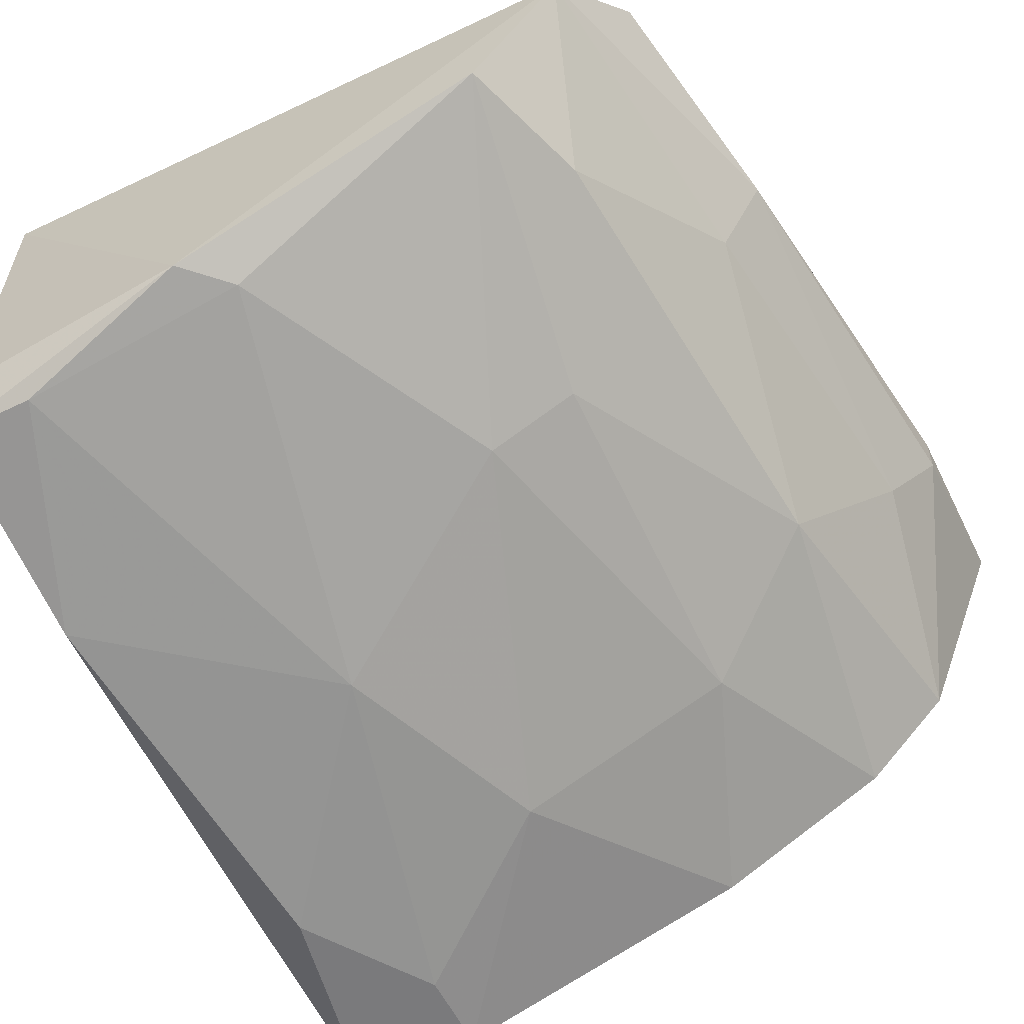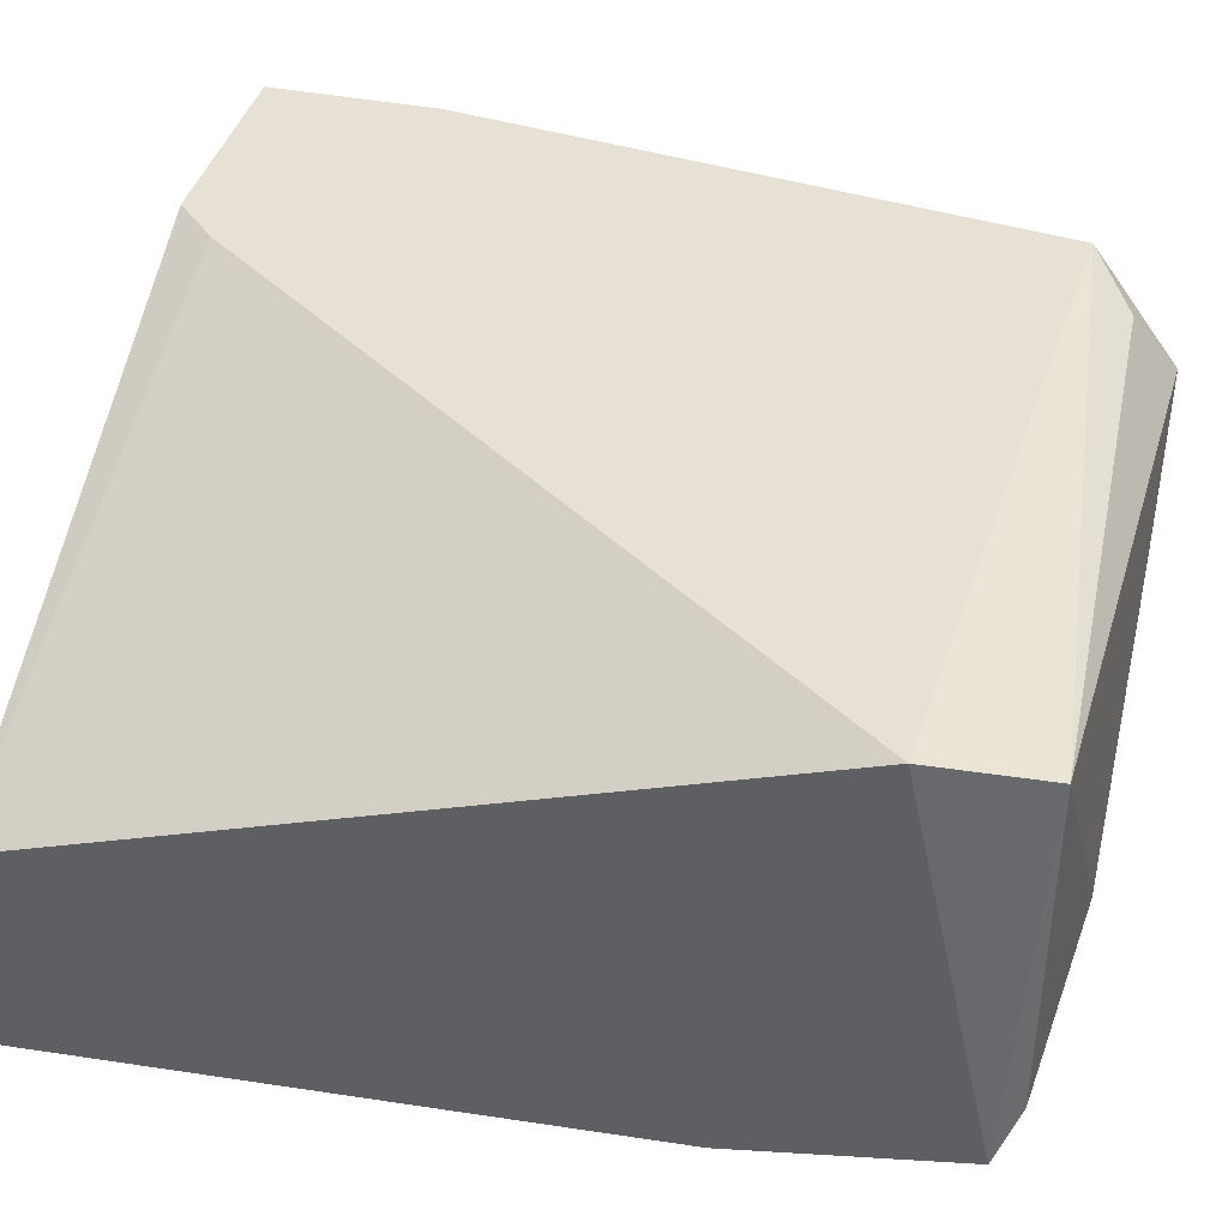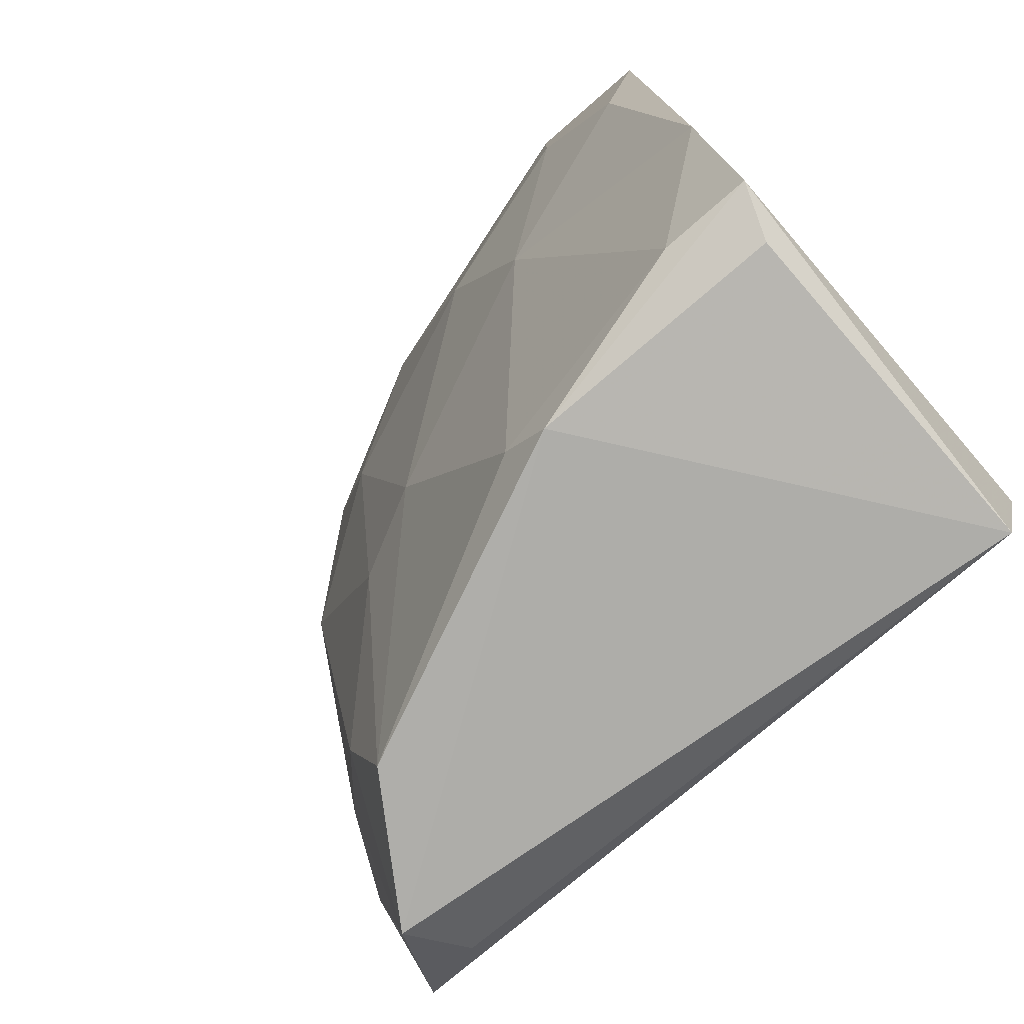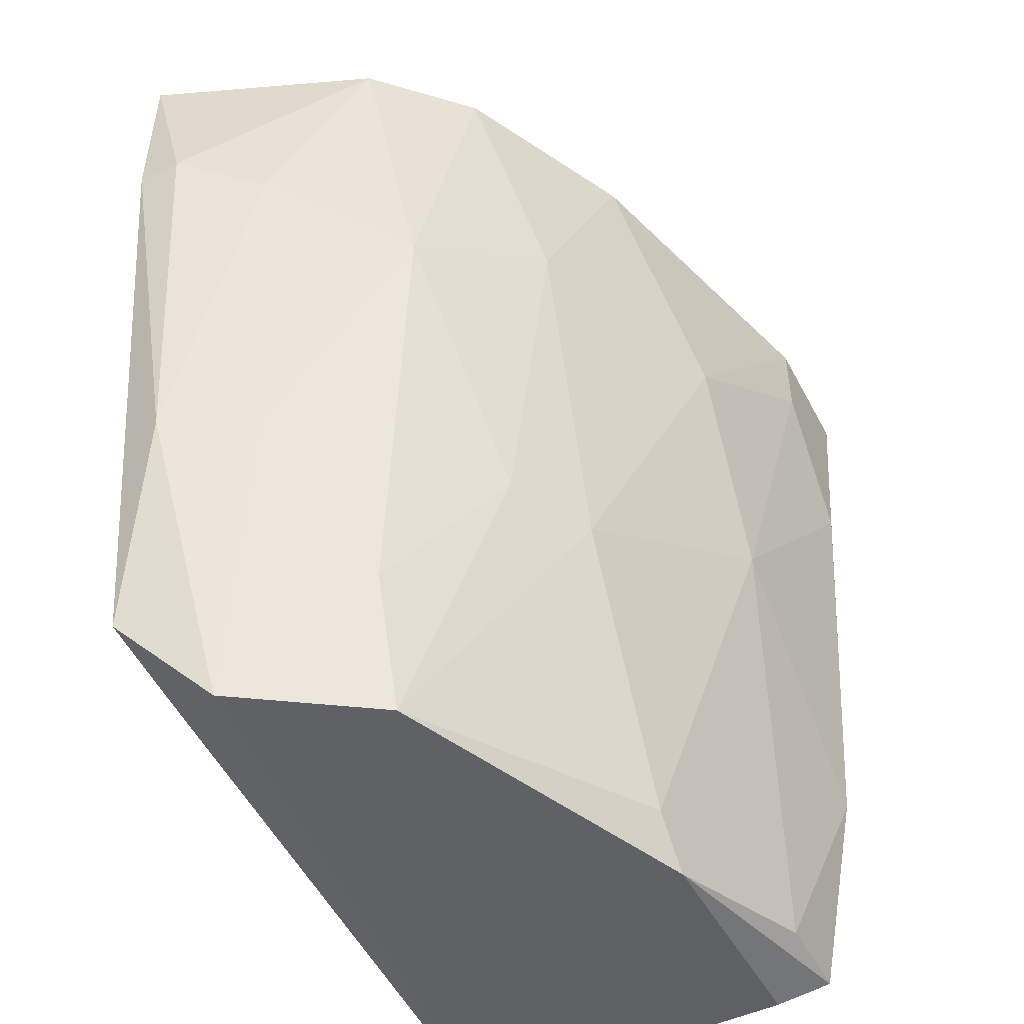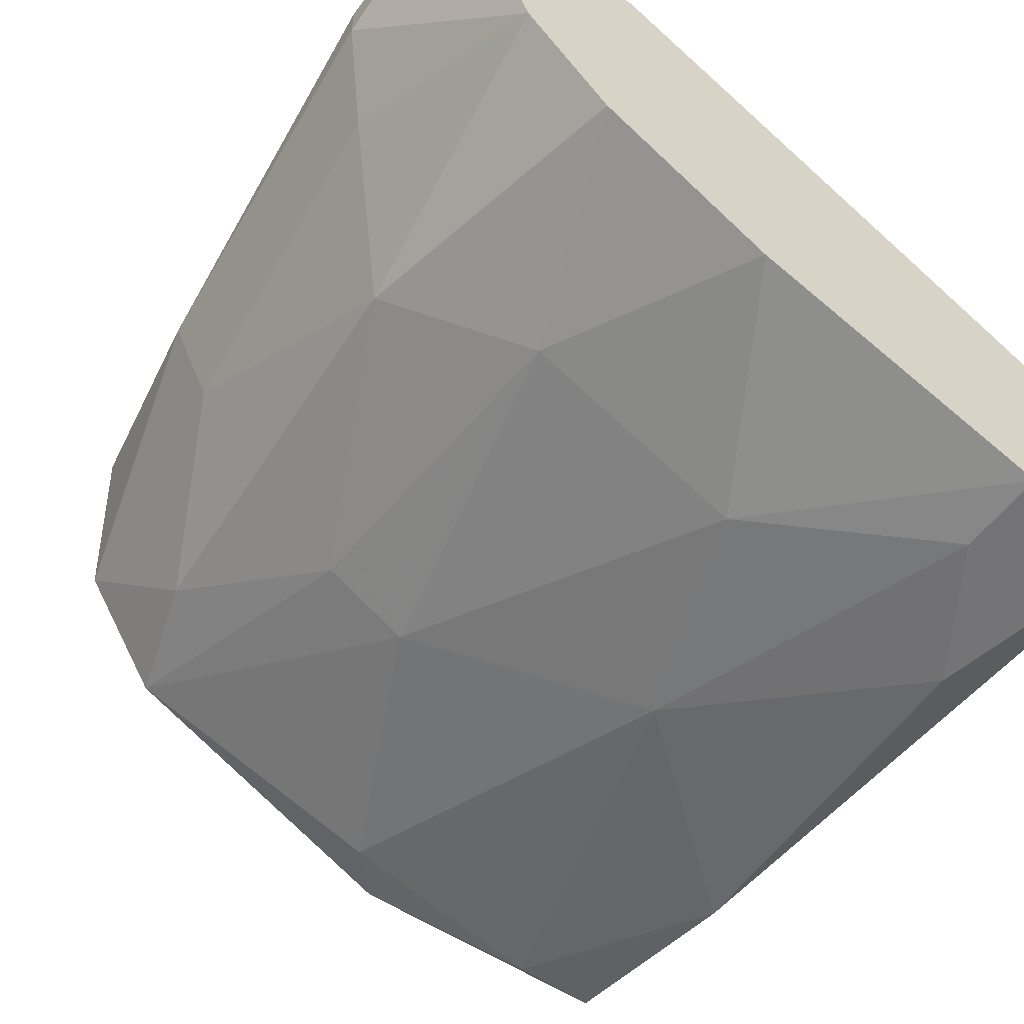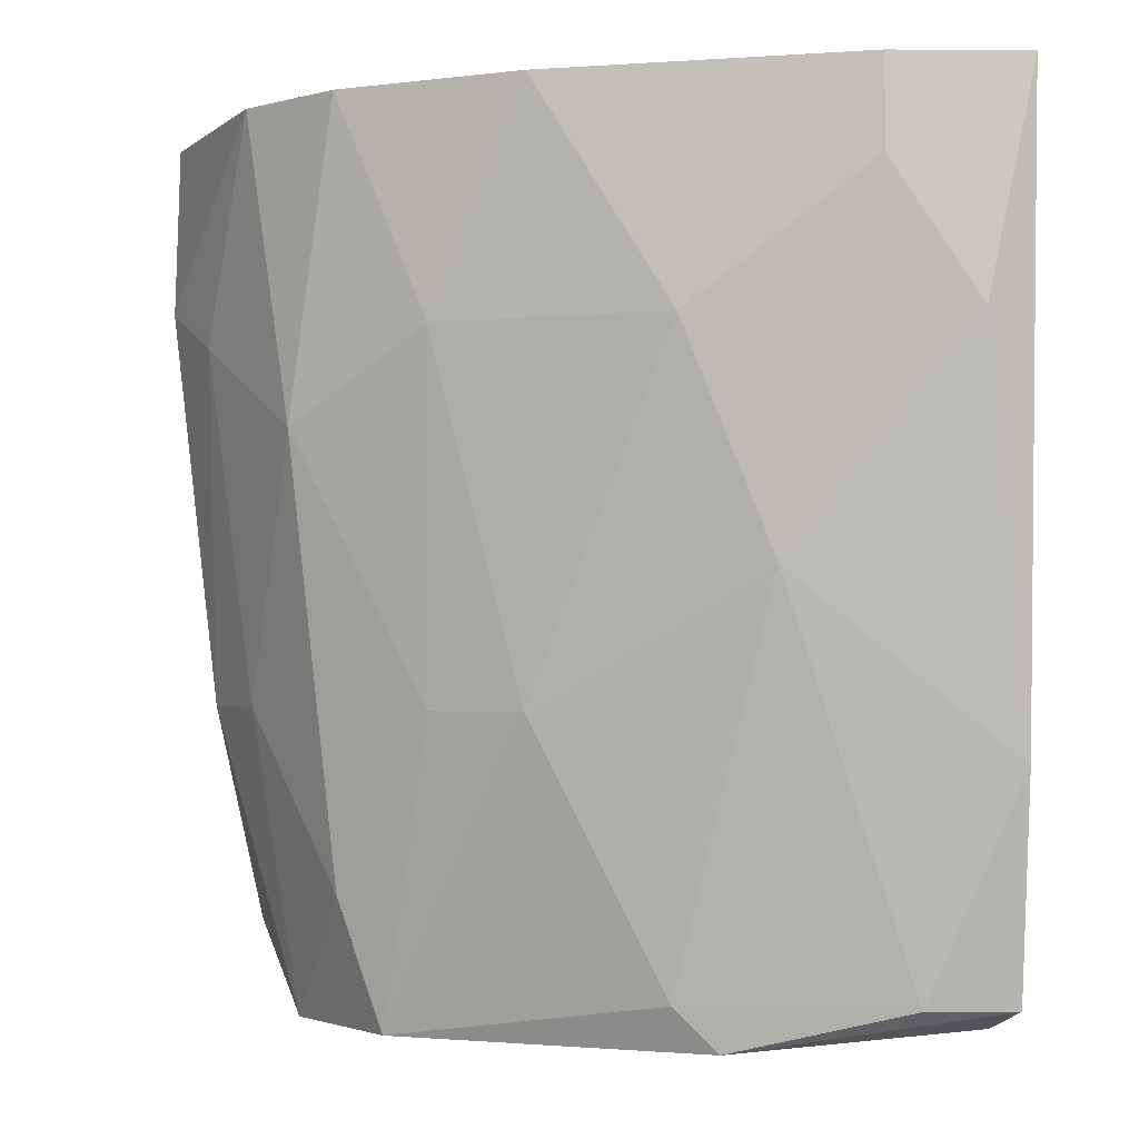
<metadata>
{"format":"obj","ext":"obj","renderer":"f3d","projection":"perspective","resolution":1024,"background":"white","views":[{"elev":-58.2,"azim":26.3,"up":"+Z"},{"elev":39.2,"azim":-75.9,"up":"+Z"},{"elev":-77.6,"azim":-139.0,"up":"+Y"},{"elev":-49.8,"azim":117.1,"up":"+Y"},{"elev":-56.3,"azim":143.4,"up":"+Z"},{"elev":-1.8,"azim":178.3,"up":"+Y"}]}
</metadata>
<code>
v 0.08687 -0.06773 -0.1744
v -0.08201 -0.2795 -0.2056
v -0.08202 -0.2795 -0.123
v -0.08689 -0.06773 -0.2395
v 0.0543 -0.2849 -0.1744
v 0.0543 -0.06773 -0.1201
v 0.08687 -0.2632 -0.1201
v -0.08689 -0.06773 -0.1852
v -0.01084 -0.1221 -0.2287
v -0.08689 -0.2523 -0.1201
v 0.1086 -0.06773 -0.1201
v -0.06515 -0.2741 -0.2178
v 0.07601 -0.1438 -0.1852
v 0.02171 -0.06773 -0.2178
v 0.02171 -0.2089 -0.2069
v -0.08689 -0.2198 -0.2287
v 0.09774 -0.2089 -0.1309
v 0.07601 -0.2849 -0.1418
v -0.02169 -0.2849 -0.2069
v -0.03256 -0.1763 -0.2287
v -0.05428 -0.08948 -0.2395
v 0.1086 -0.1112 -0.1309
v 0.04343 -0.1221 -0.2069
v -0.08689 -0.2741 -0.2178
v 0.06513 -0.06773 -0.1961
v 0.06513 -0.2523 -0.1744
v 0.04343 -0.07862 -0.1201
v -0.07602 -0.1221 -0.2395
v -0.01084 -0.2741 -0.2069
v 0.09774 -0.1221 -0.1527
v 0.08687 -0.2089 -0.1527
v 0.04343 -0.2089 -0.1961
v -0.05428 -0.06773 -0.2395
v 0.1086 -0.1112 -0.1201
v 0.06965 -0.2743 -0.1259
f 18 7 35
f 1 4 6
f 6 4 8
f 3 7 10
f 7 6 10
f 8 4 10
f 1 6 11
f 6 7 11
f 4 1 14
f 10 4 16
f 17 7 18
f 3 2 19
f 18 3 19
f 5 18 19
f 9 15 20
f 12 16 20
f 9 20 21
f 1 11 22
f 9 14 23
f 15 9 23
f 2 3 24
f 3 10 24
f 10 16 24
f 16 12 24
f 19 2 24
f 12 19 24
f 1 13 25
f 14 1 25
f 13 23 25
f 23 14 25
f 18 5 26
f 6 8 27
f 10 6 27
f 8 10 27
f 16 4 28
f 20 16 28
f 4 21 28
f 21 20 28
f 15 5 29
f 19 12 29
f 5 19 29
f 20 15 29
f 12 20 29
f 13 1 30
f 1 22 30
f 22 17 30
f 17 18 31
f 26 13 31
f 18 26 31
f 13 30 31
f 30 17 31
f 5 15 32
f 23 13 32
f 15 23 32
f 13 26 32
f 26 5 32
f 4 14 33
f 14 9 33
f 21 4 33
f 9 21 33
f 11 7 34
f 7 17 34
f 22 11 34
f 17 22 34
f 7 3 35
f 3 18 35

</code>
